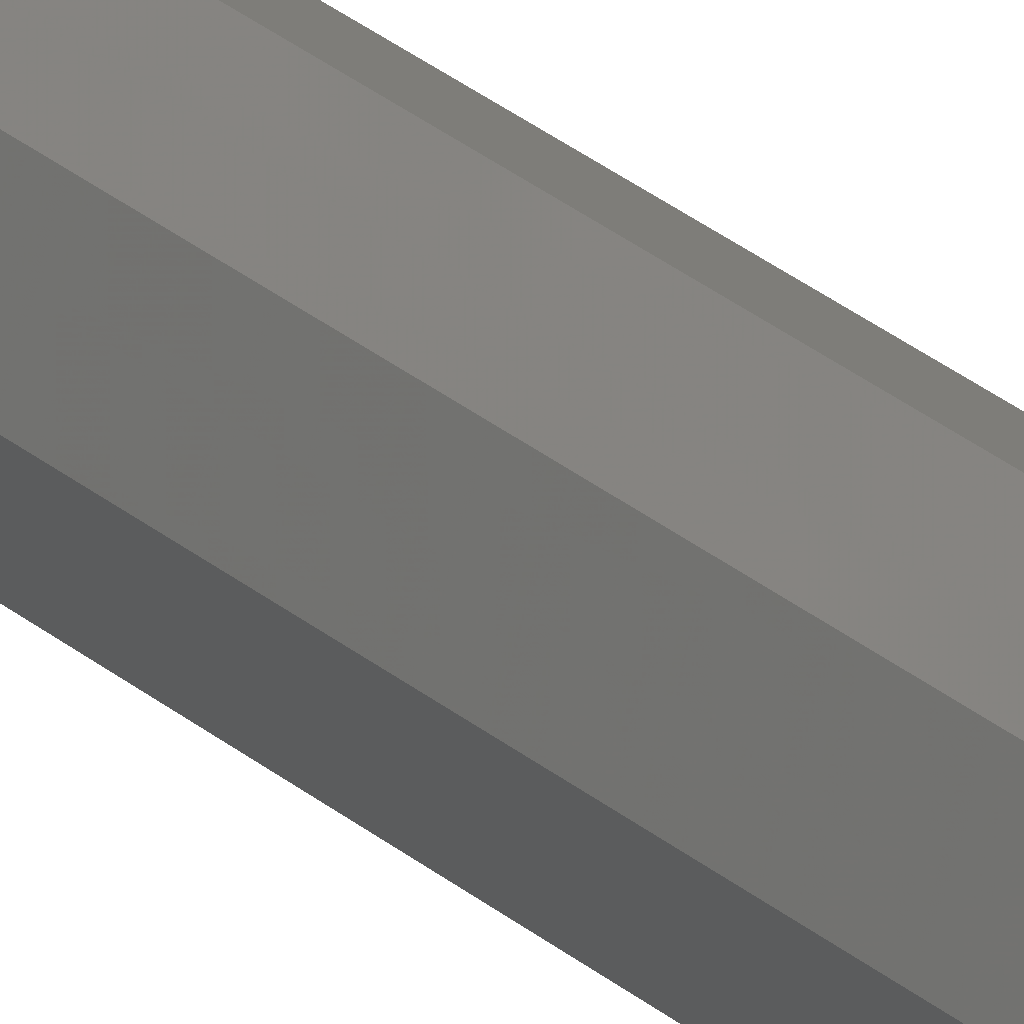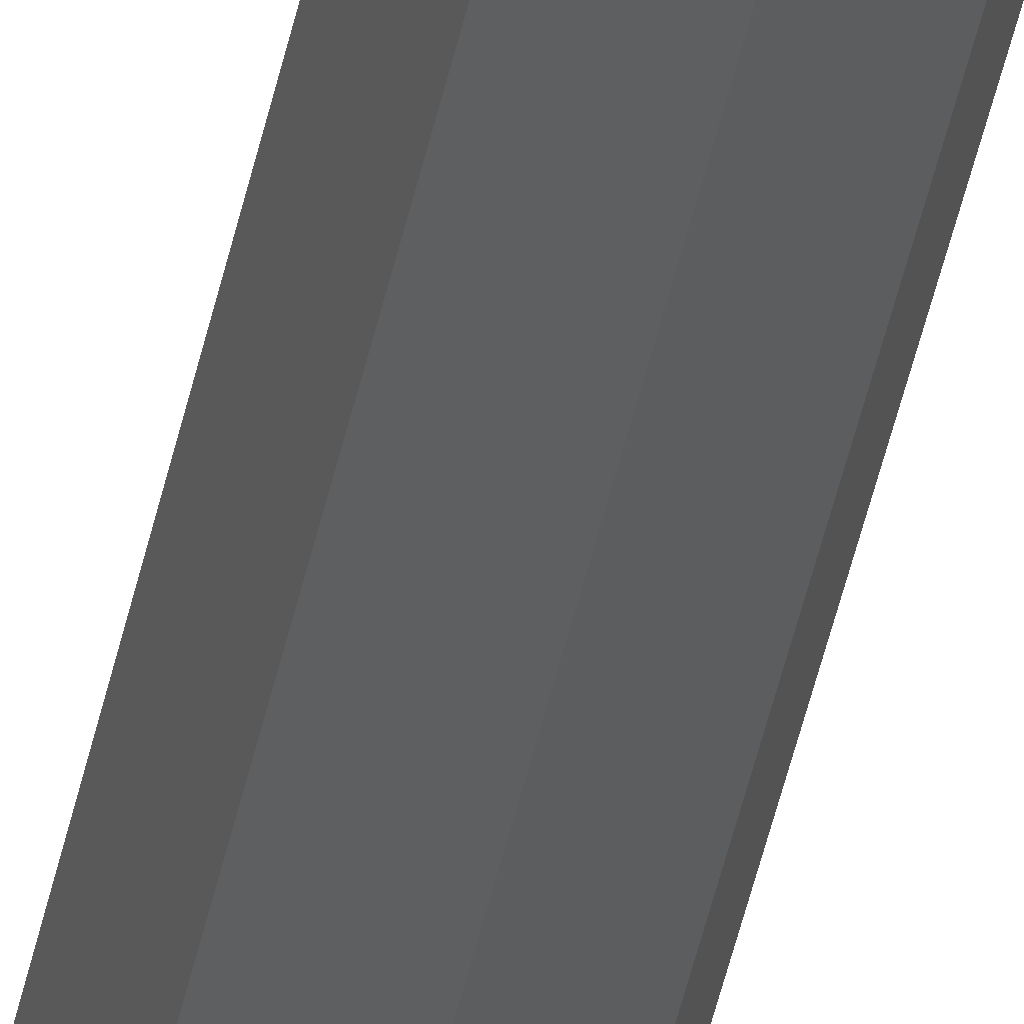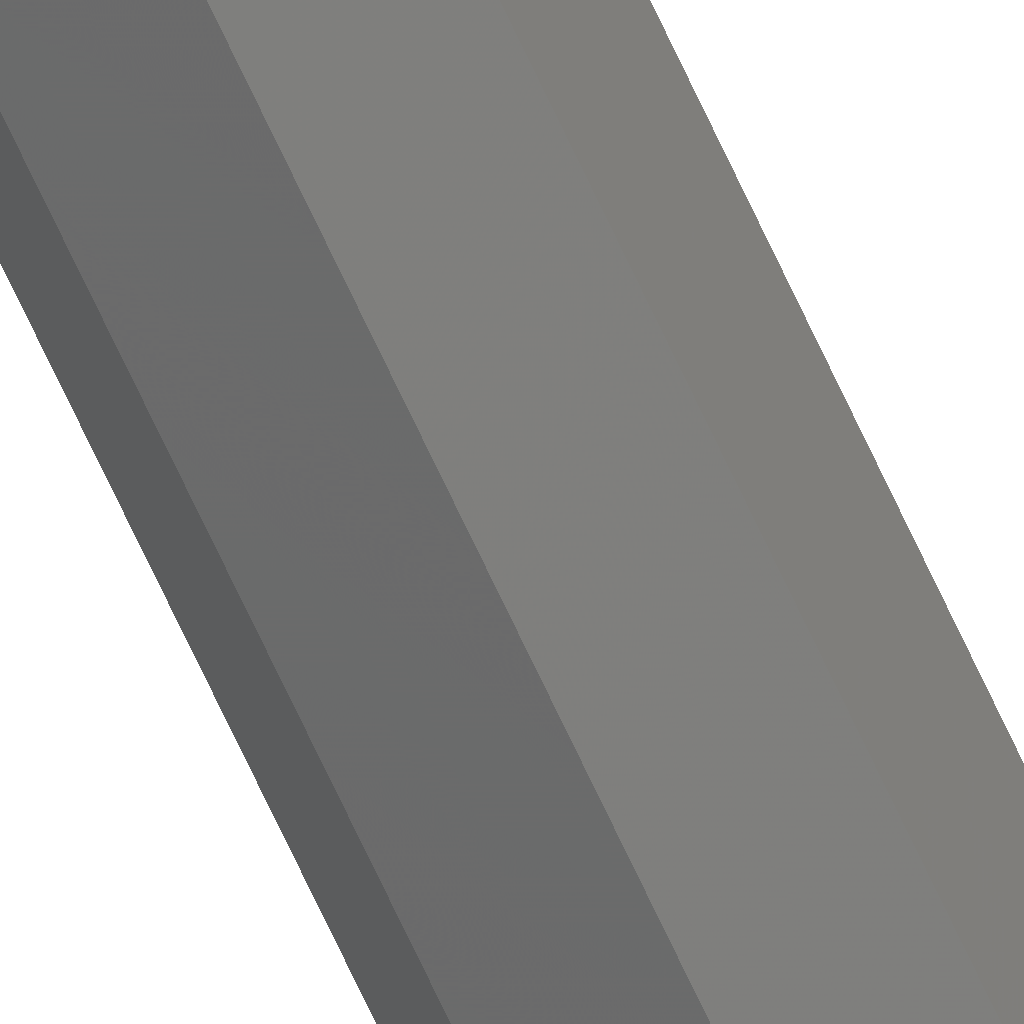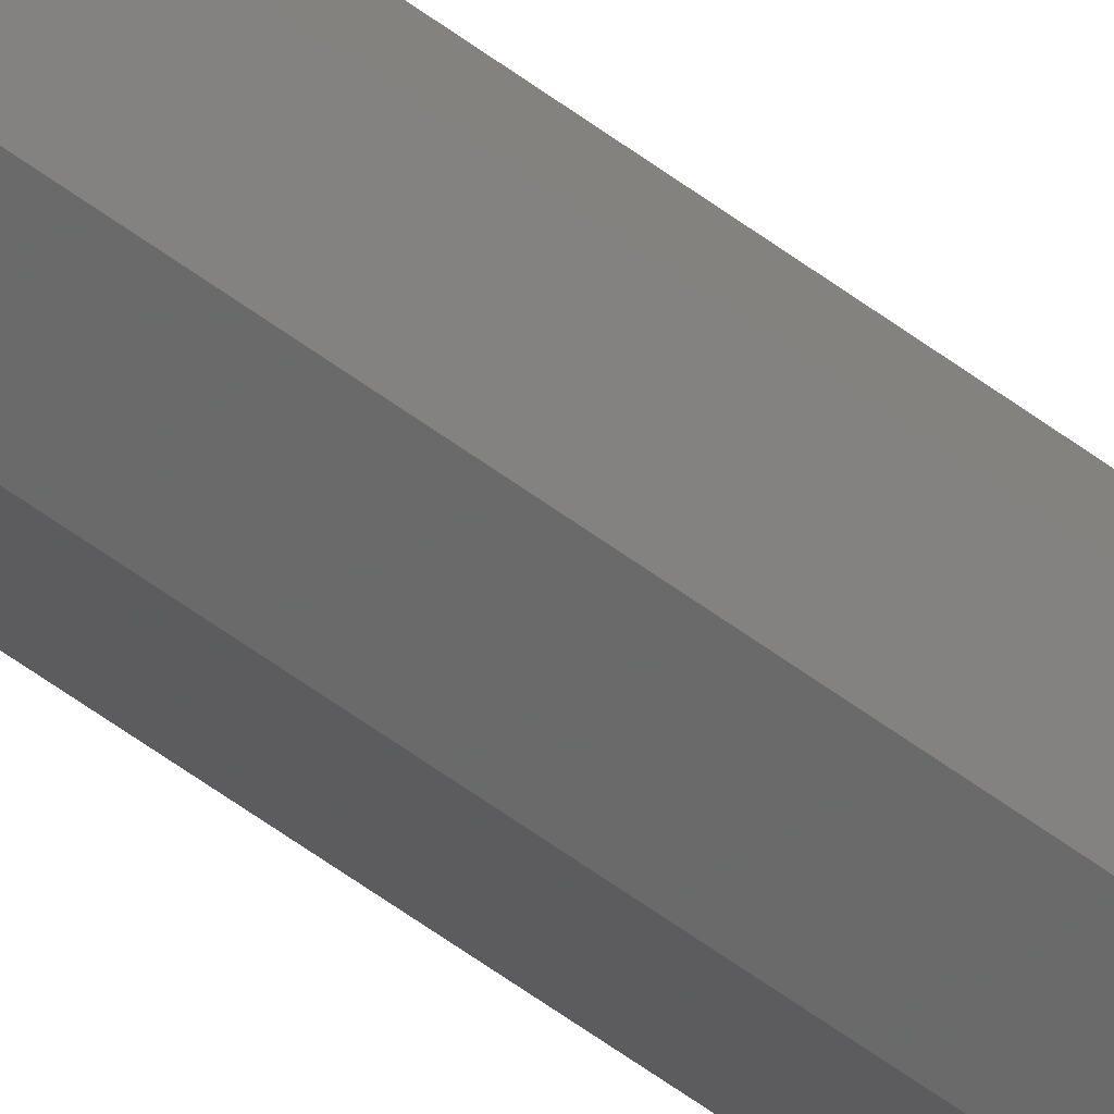
<metadata>
{"format":"stl","ext":"stl","renderer":"f3d","projection":"perspective","resolution":1024,"background":"white","views":[{"elev":15.6,"azim":155.9,"up":"+Y"},{"elev":-27.9,"azim":-7.8,"up":"+Y"},{"elev":-72.2,"azim":25.1,"up":"+Y"},{"elev":-40.9,"azim":45.0,"up":"+Y"}]}
</metadata>
<code>
# stl→obj: 16 verts, 28 faces
v -1.061 1.061 113.5
v 1.061 1.061 113.5
v 9.185e-17 1.5 113.5
v 1.5 0 113.5
v -1.5 1.837e-16 113.5
v 1.061 -1.061 113.5
v -1.061 -1.061 113.5
v -2.755e-16 -1.5 113.5
v 9.185e-17 1.5 0
v 1.061 1.061 0
v -1.061 1.061 0
v -2.755e-16 -1.5 0
v -1.061 -1.061 0
v 1.061 -1.061 0
v -1.5 1.837e-16 0
v 1.5 0 0
f 1 2 3
f 2 1 4
f 4 1 5
f 4 5 6
f 6 5 7
f 6 7 8
f 9 10 11
f 12 13 14
f 14 13 15
f 14 15 16
f 16 15 11
f 16 11 10
f 16 4 14
f 14 4 6
f 14 6 12
f 12 6 8
f 12 8 13
f 13 8 7
f 13 7 15
f 15 7 5
f 15 5 11
f 11 5 1
f 11 1 9
f 9 1 3
f 9 3 10
f 10 3 2
f 10 2 16
f 16 2 4

</code>
